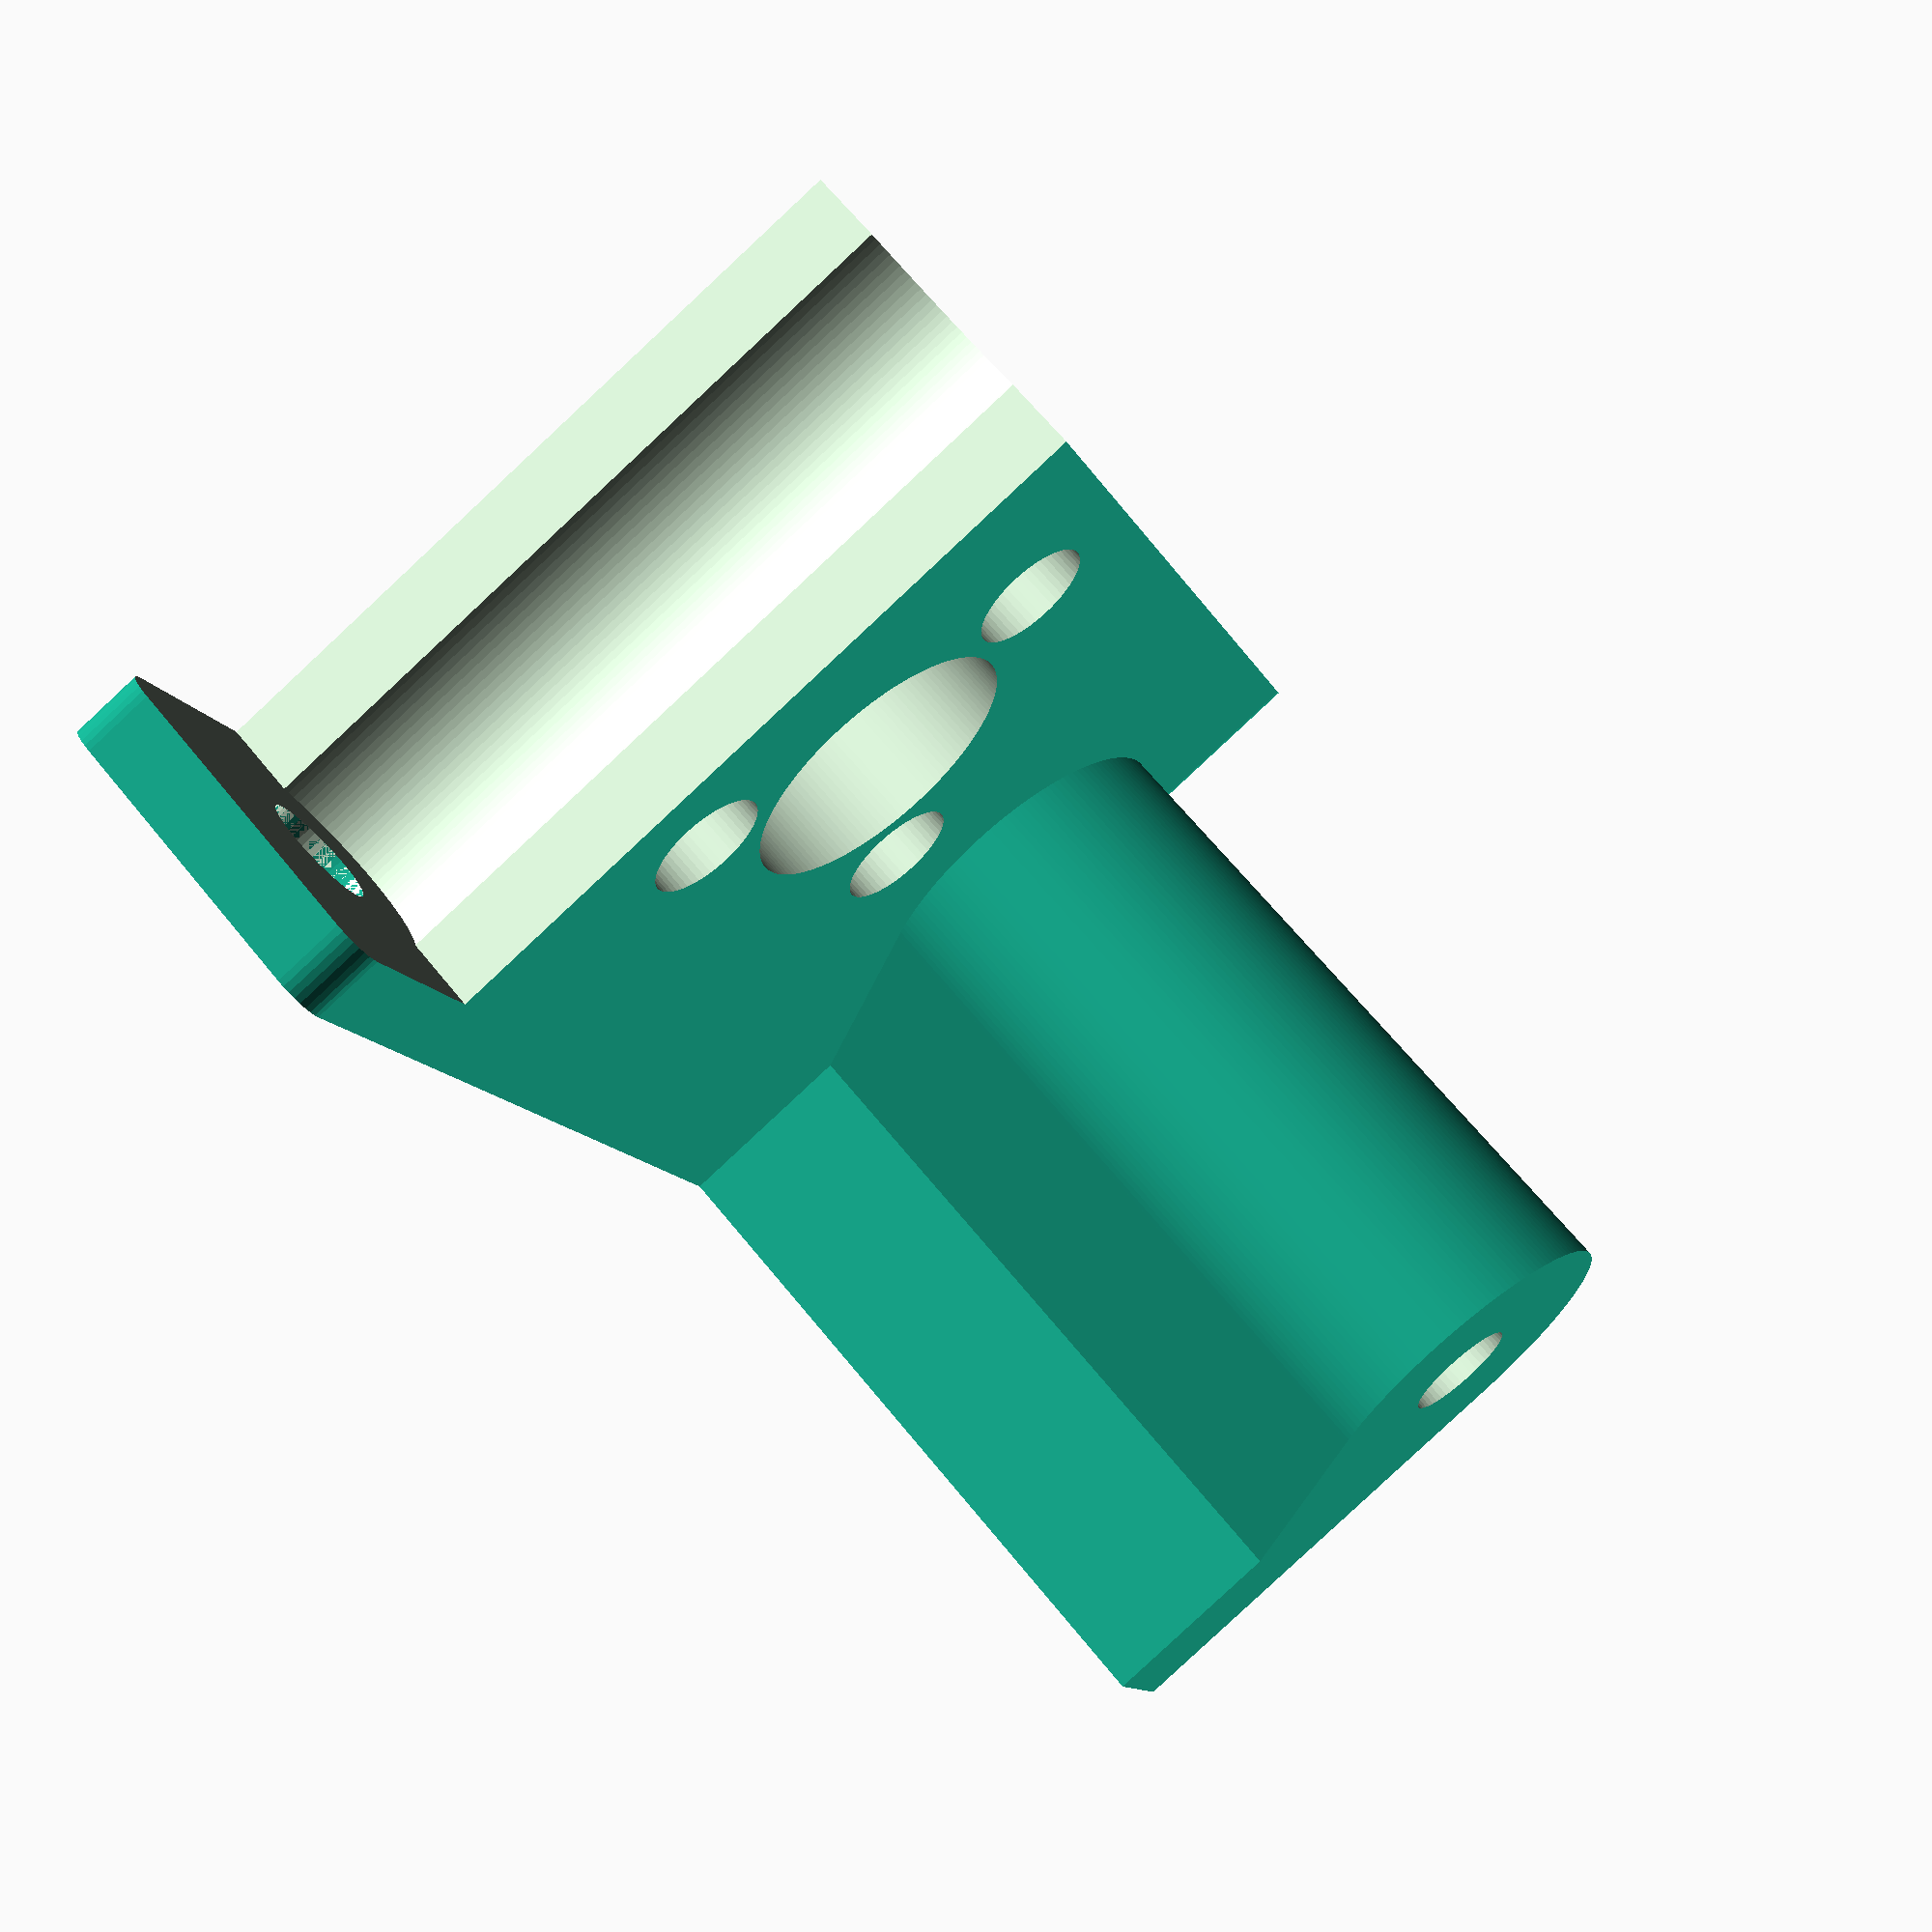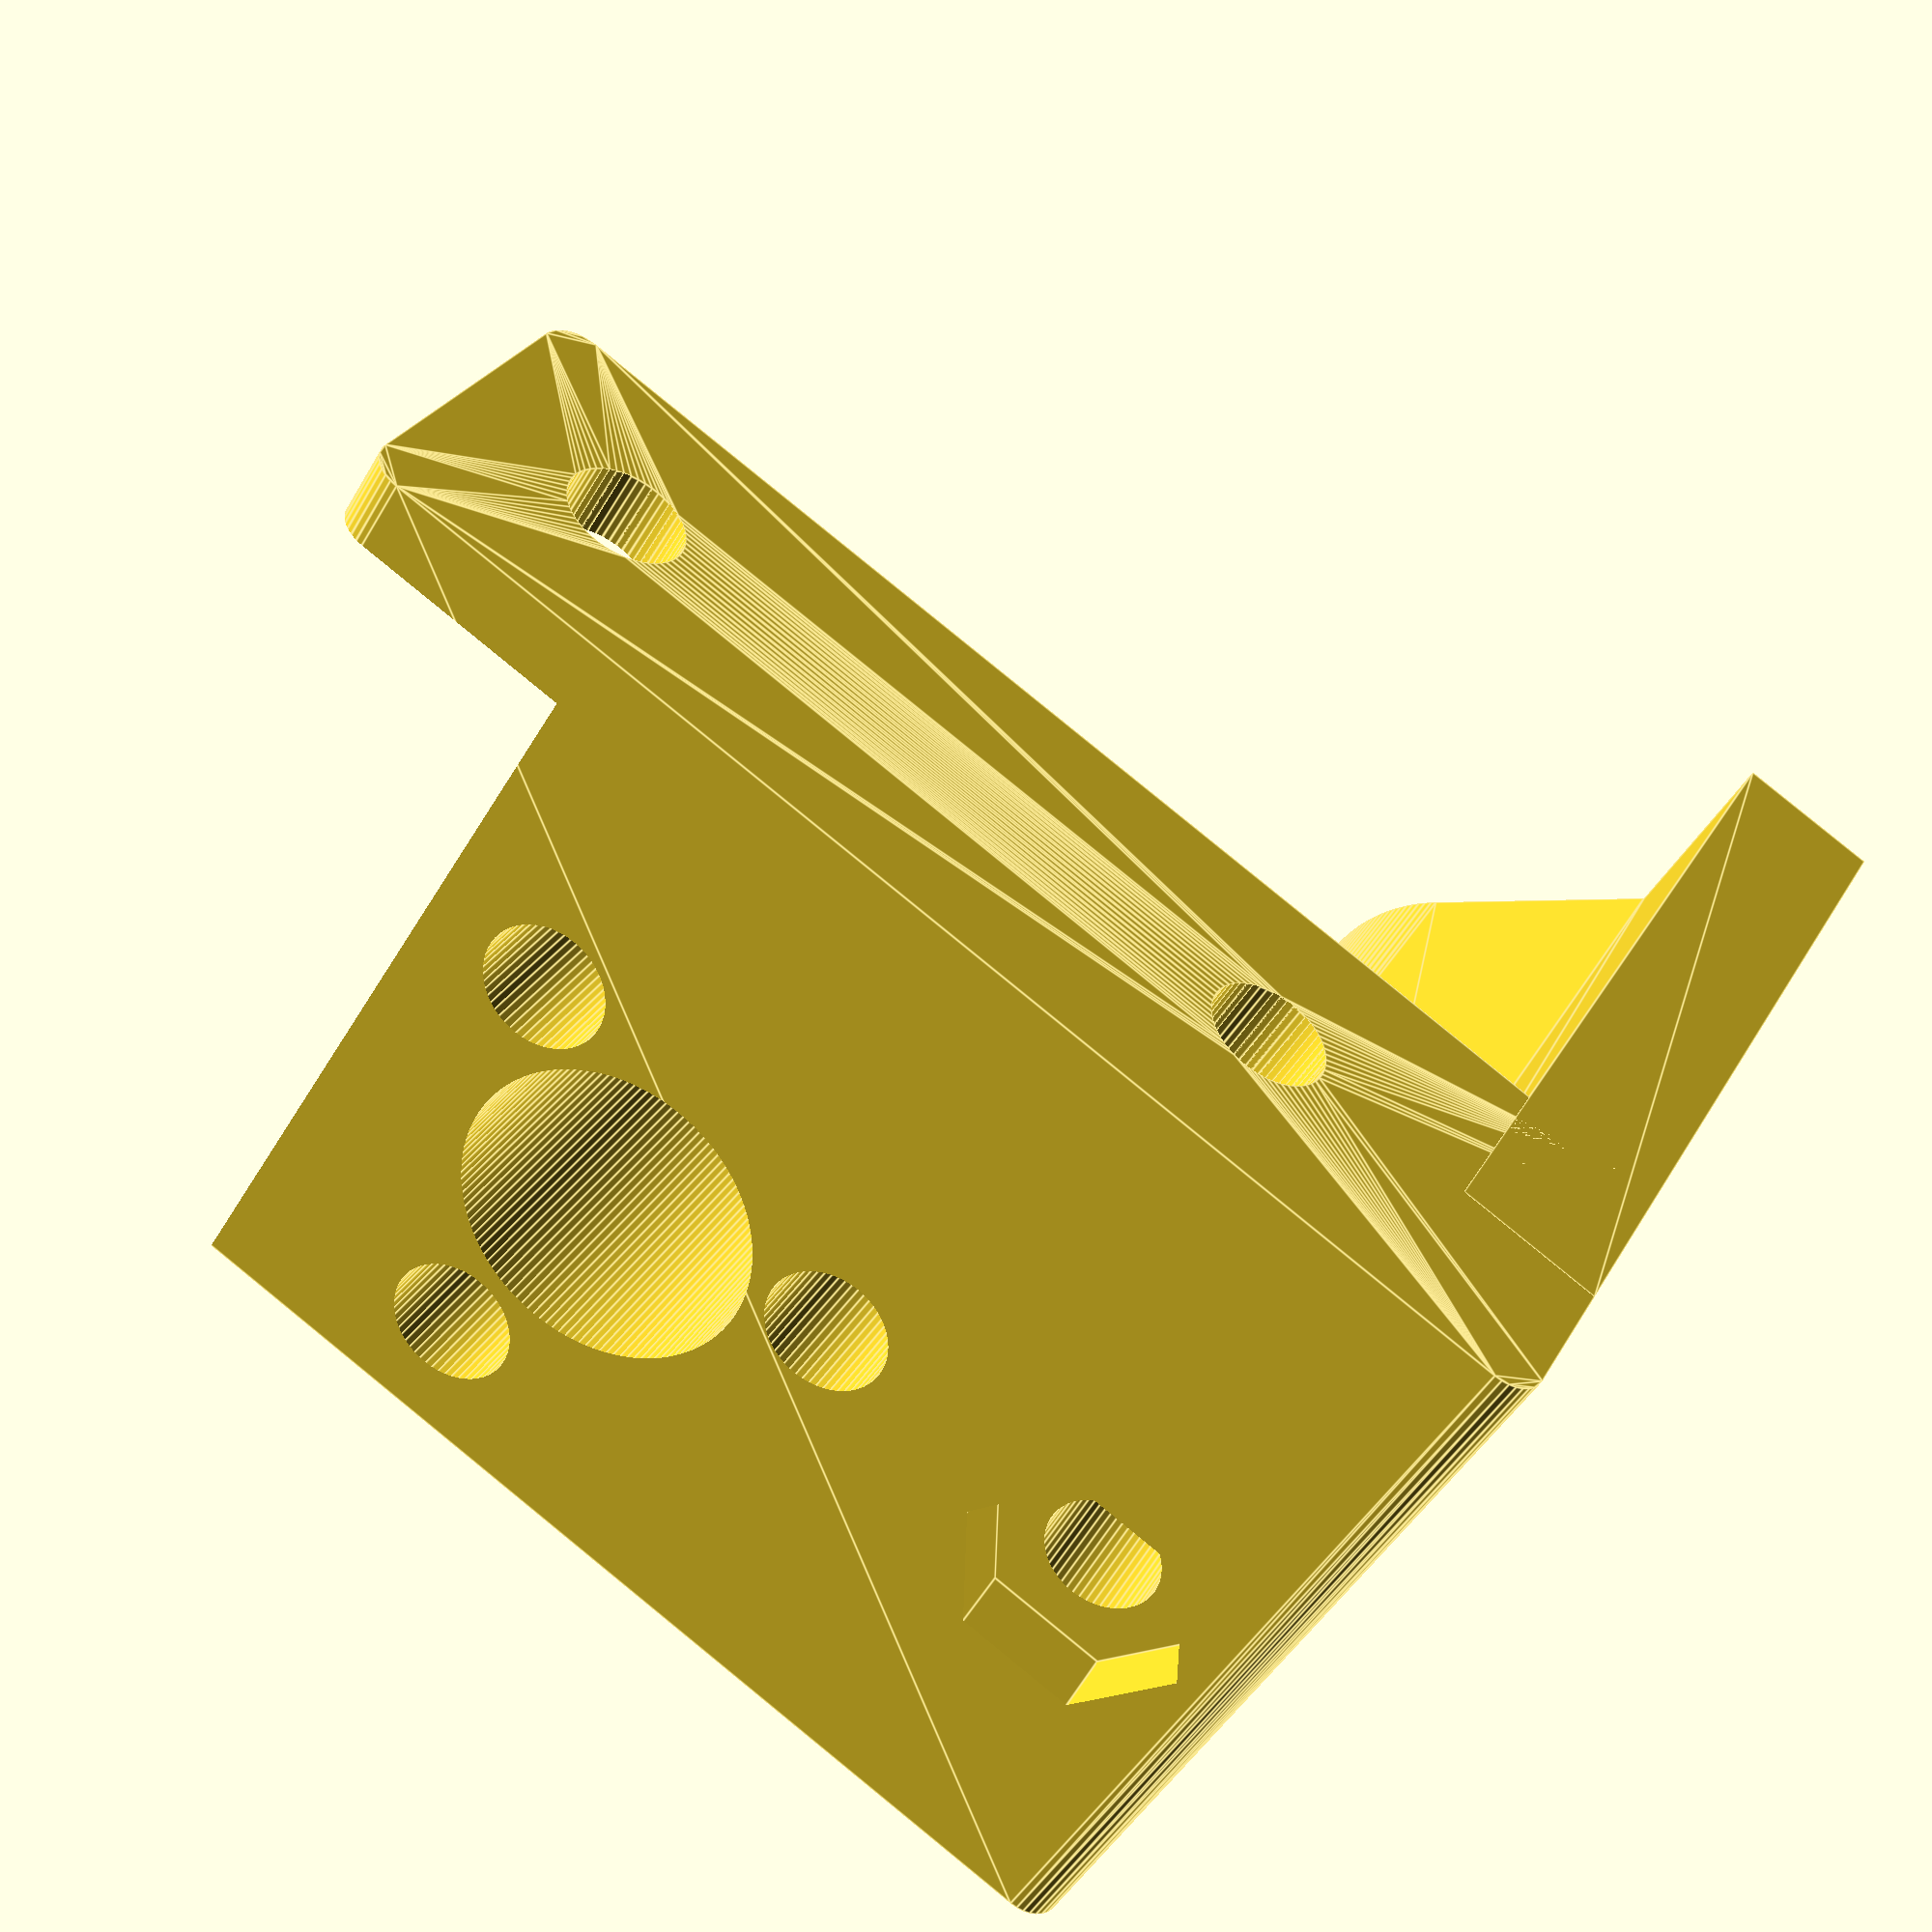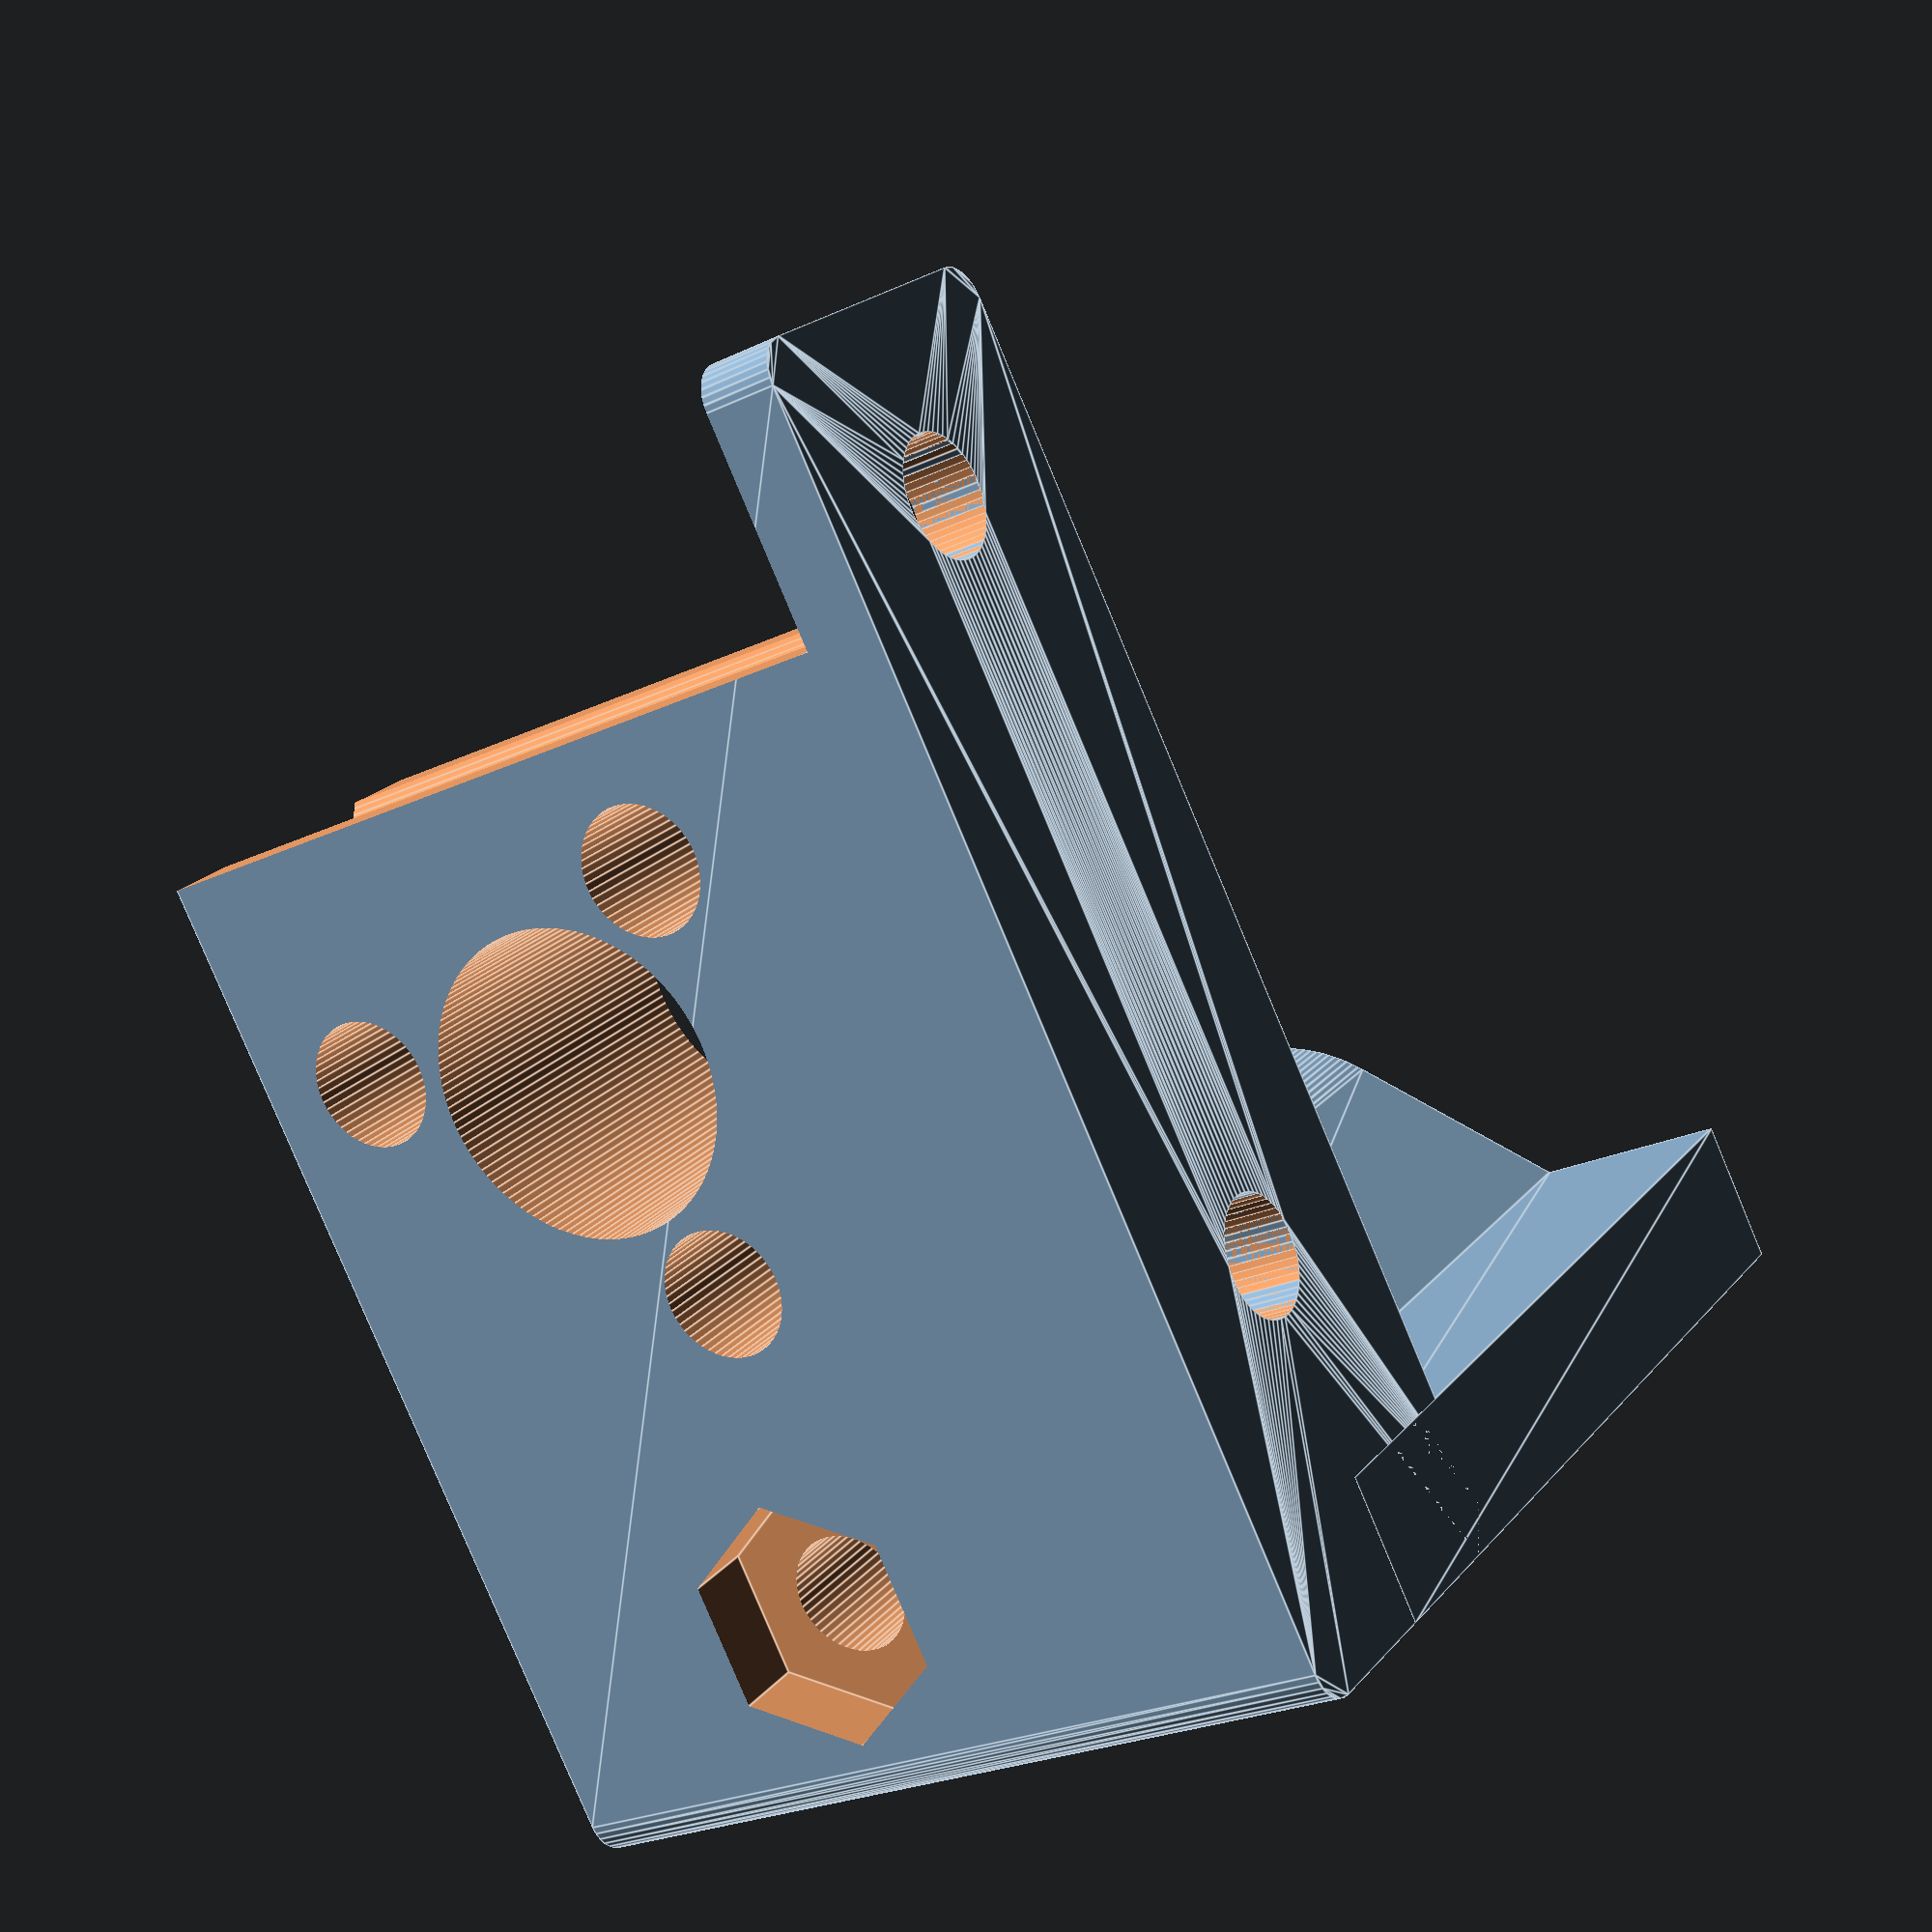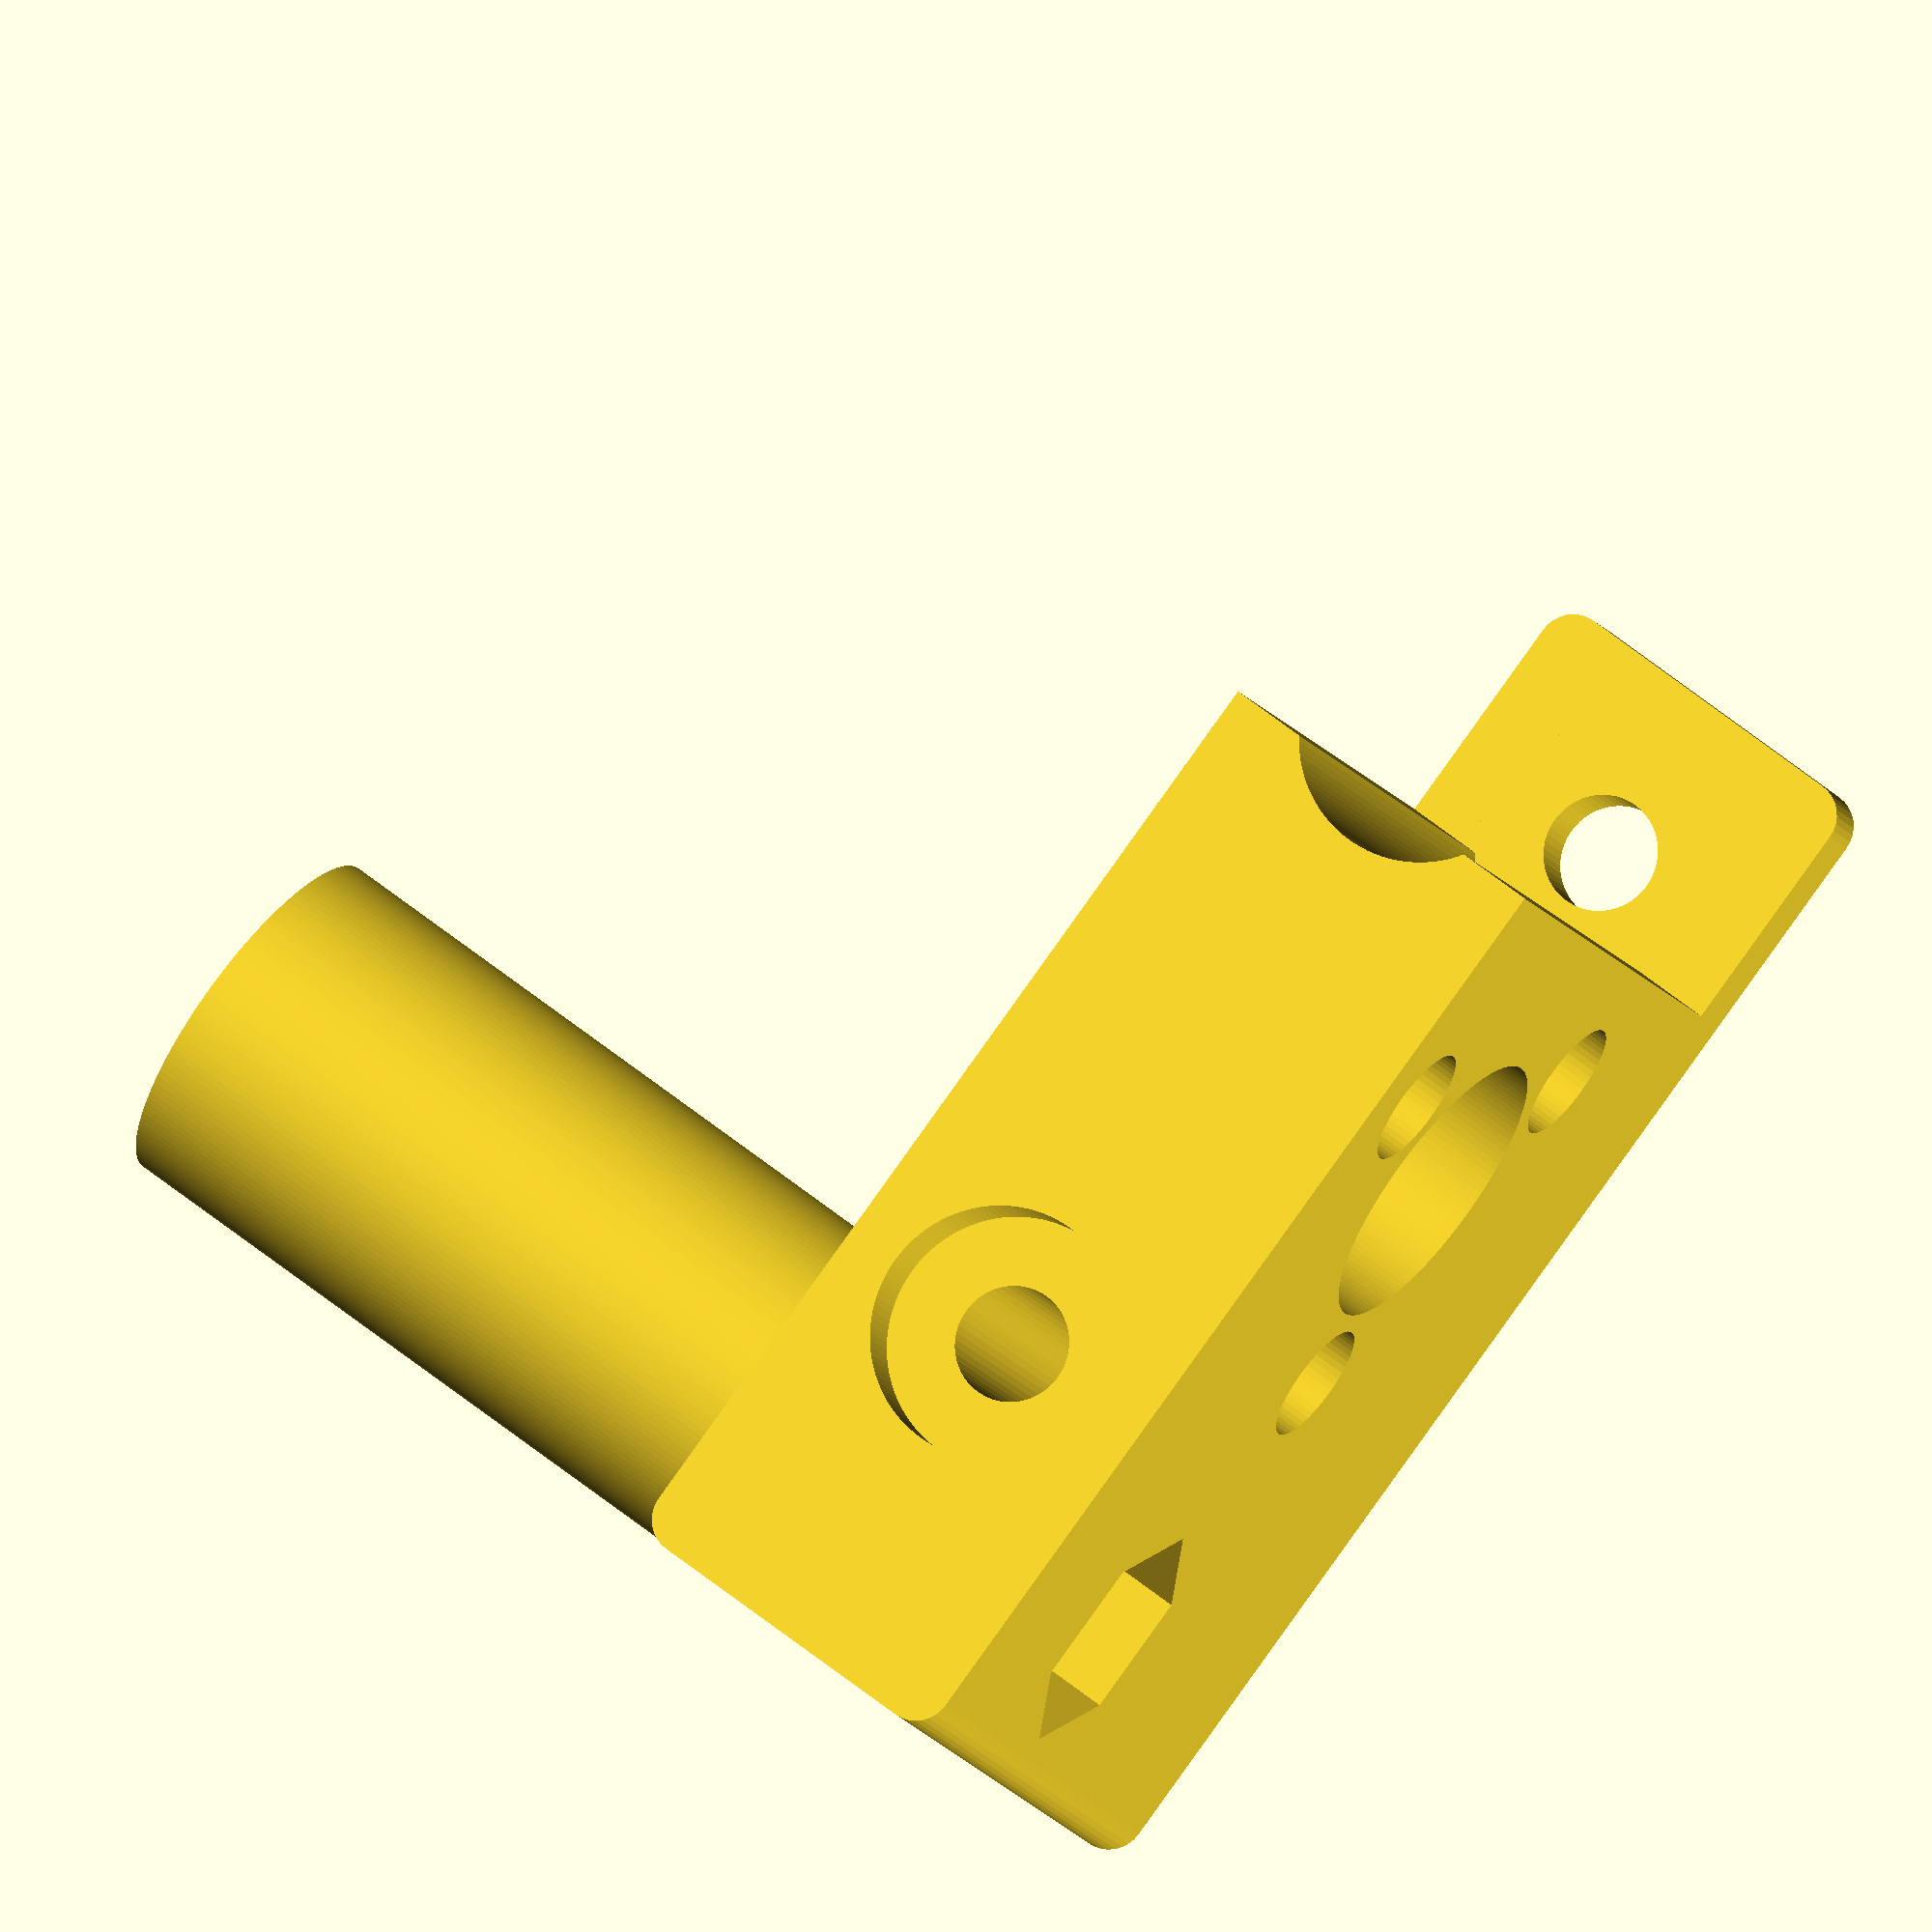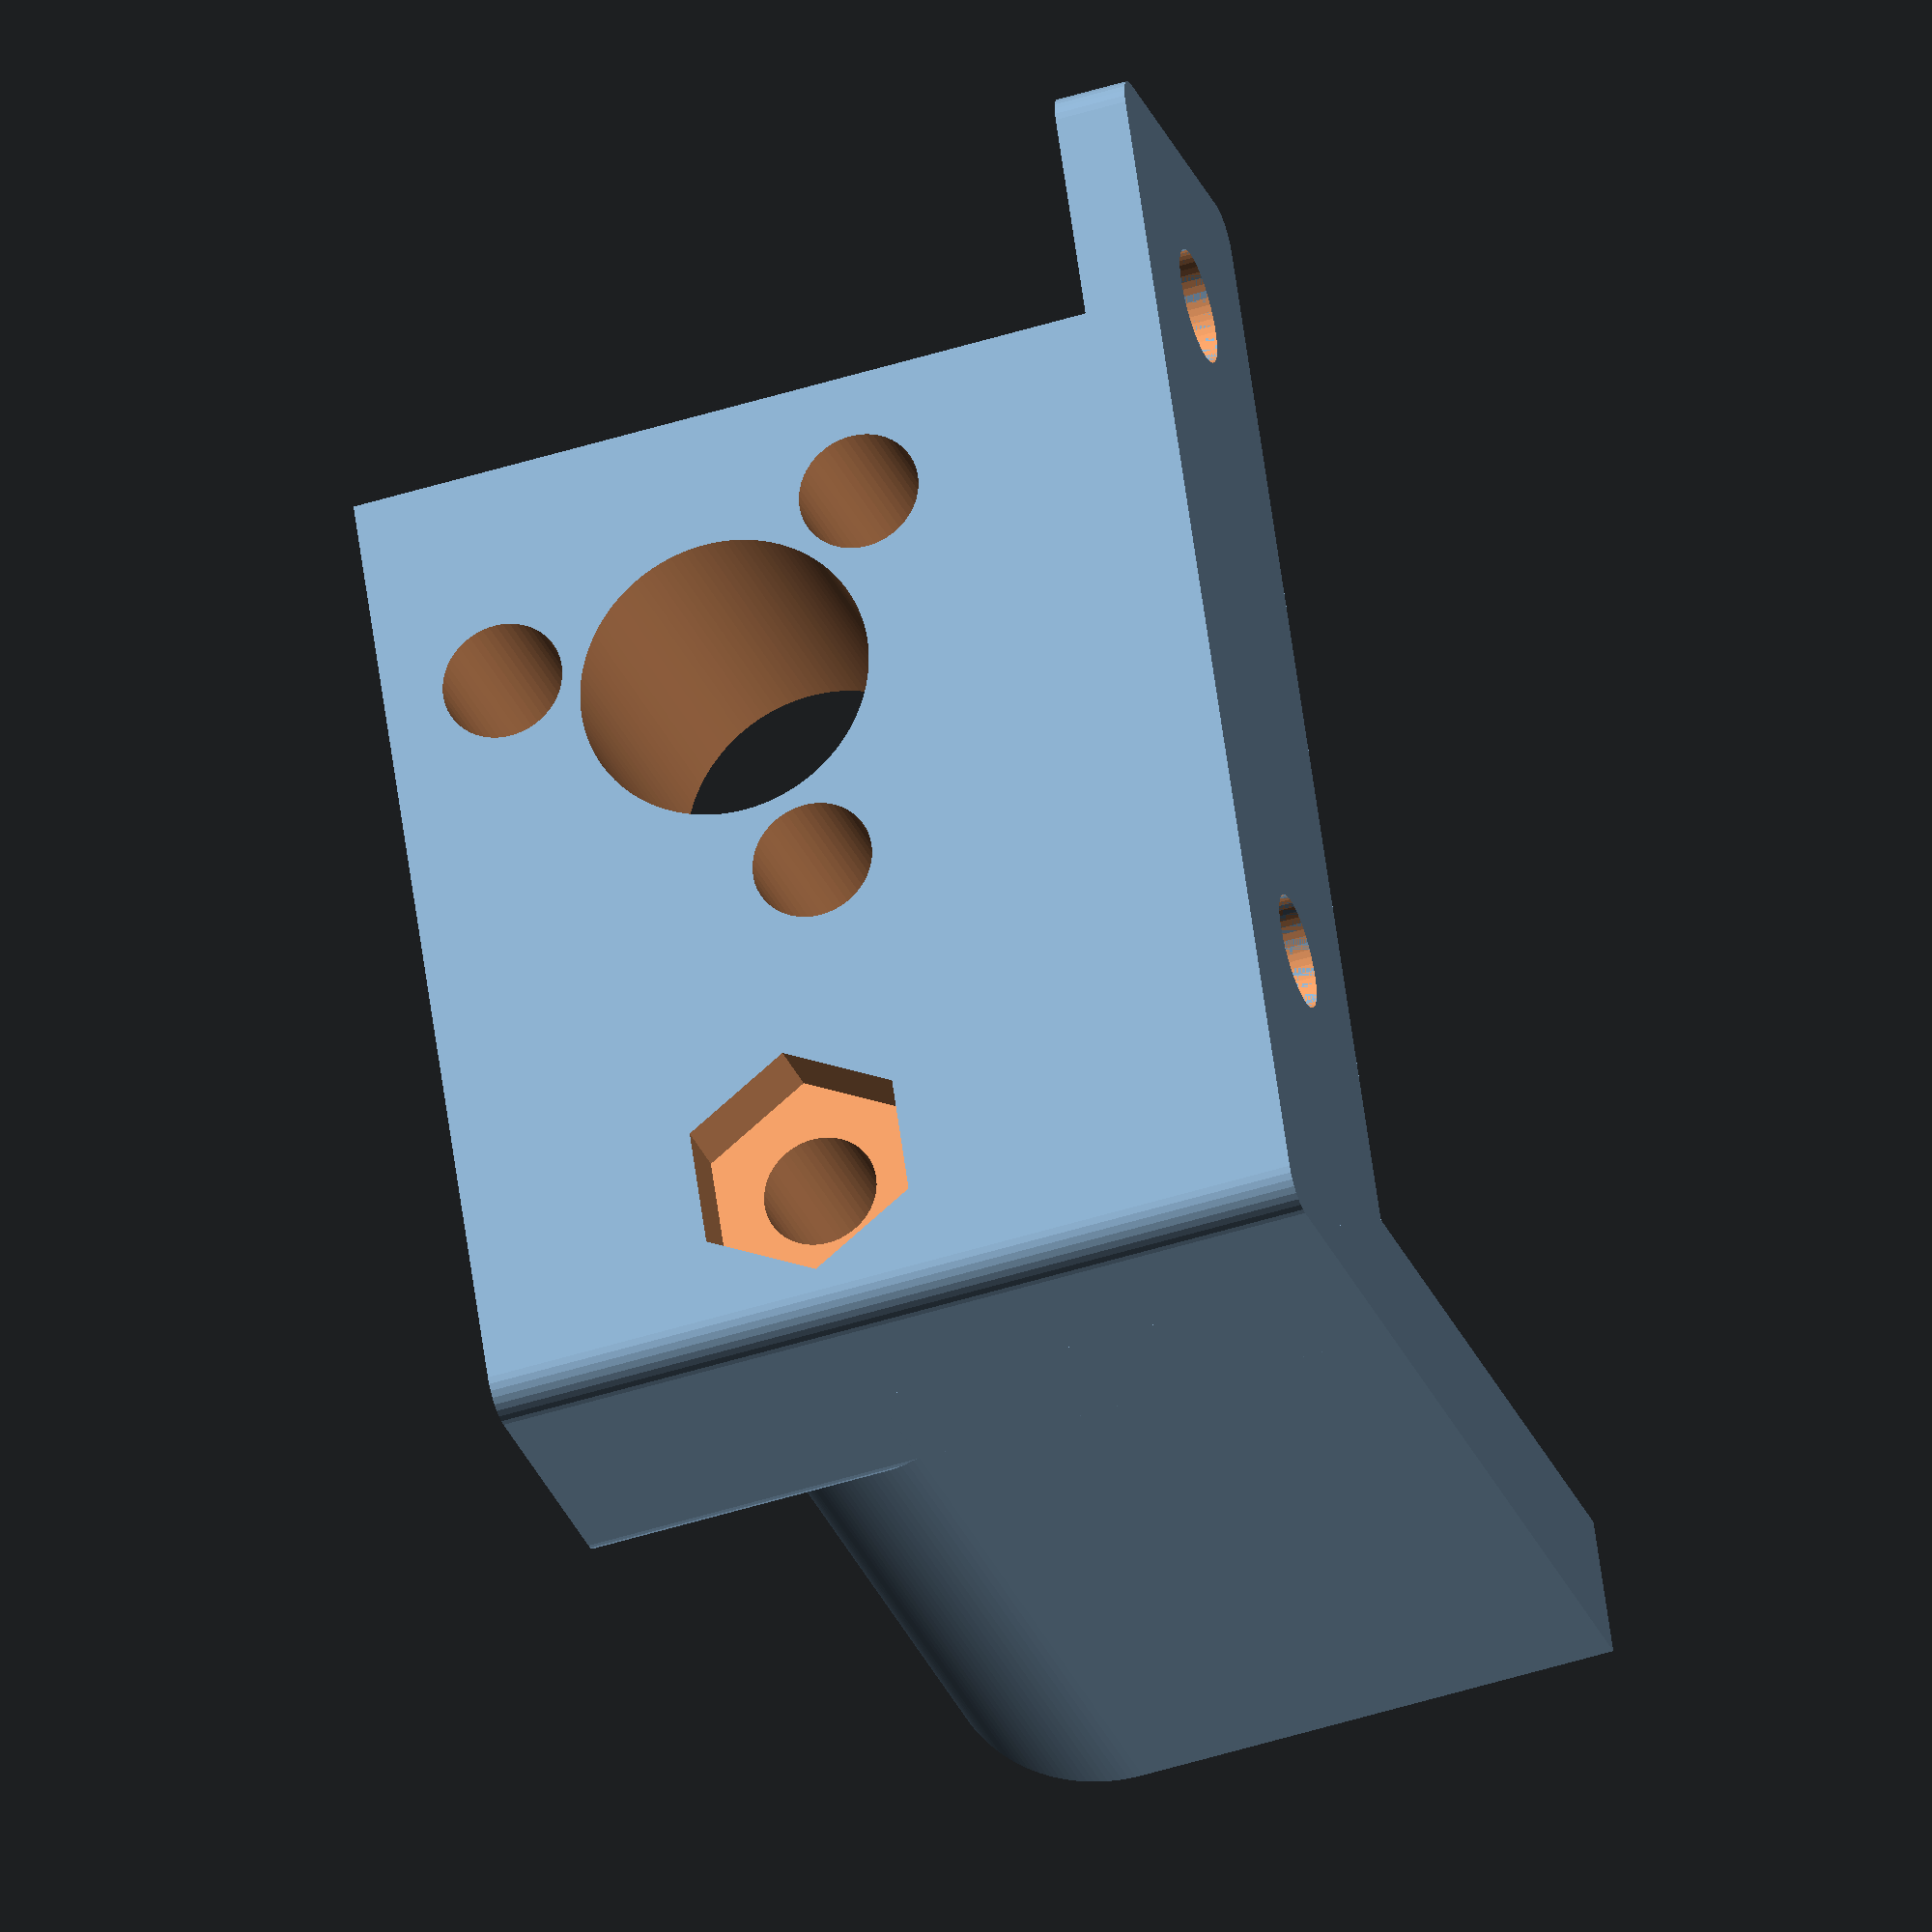
<openscad>
h = 13.5;

$fs = .2;
$fa = 2;

difference() {
	union() {
		linear_extrude(23, convexity = 5) difference() {
			offset(1) offset(-1) {
				square([30, 10], center = true);
				translate([-15, 0, 0]) square([10, 10], center = true);
			}
			for(i = [1, -1]) translate([i * 10, 0, 0]) circle(3/2 + .1);
		}
		translate([0, 0, h]) rotate([-90, 0, 0]) translate([-15, 0, 0]) linear_extrude(25, convexity = 5) {
			circle(5);
			intersection() {
				rotate(90) translate([0, -5, 0]) square([20, 10]);
				rotate(135) translate([0, -5, 0]) square([20, 10]);
			}
			translate([-5, 0, 0]) square([4, 13.5]);
		}
	}
	translate([0, 3, h]) rotate([-90, 0, 0]) {
		cylinder(r = 8/2 + .1, h = 20, center = true);
		translate([-15, 0, 0]) {
			cylinder(r = 3/2 + .1, h = 100, center = true);
			translate([0, 0, -16]) cylinder(r = 3.25 + .1, h = 10, $fn = 6);
		}
		for(i = [0:2]) rotate(i * 120 + 15) translate([0, -6.35, 0]) {
			cylinder(r = 3/2 + .2, h = 20, center = true);
			//cylinder(r = 3.5, h = 20);
		}
	}
	translate([28, 0, 22]) cube(40, center = true);
	for(i = [1, -1]) translate([i * 10, 0, -1]) cylinder(r = 3 / 2 + .1, h = 100);
	for(i = [-1]) translate([i * 10, 0, 25 - 4]) cylinder(r = 3.5, h = 10);
	for(i = [1]) translate([i * 10, 0, 2]) cylinder(r = 3.5, h = 100);
}
</openscad>
<views>
elev=84.1 azim=112.3 roll=313.0 proj=p view=solid
elev=227.4 azim=152.3 roll=28.8 proj=p view=edges
elev=24.7 azim=309.0 roll=127.8 proj=p view=edges
elev=9.0 azim=306.8 roll=13.2 proj=o view=wireframe
elev=231.7 azim=115.1 roll=71.4 proj=o view=wireframe
</views>
